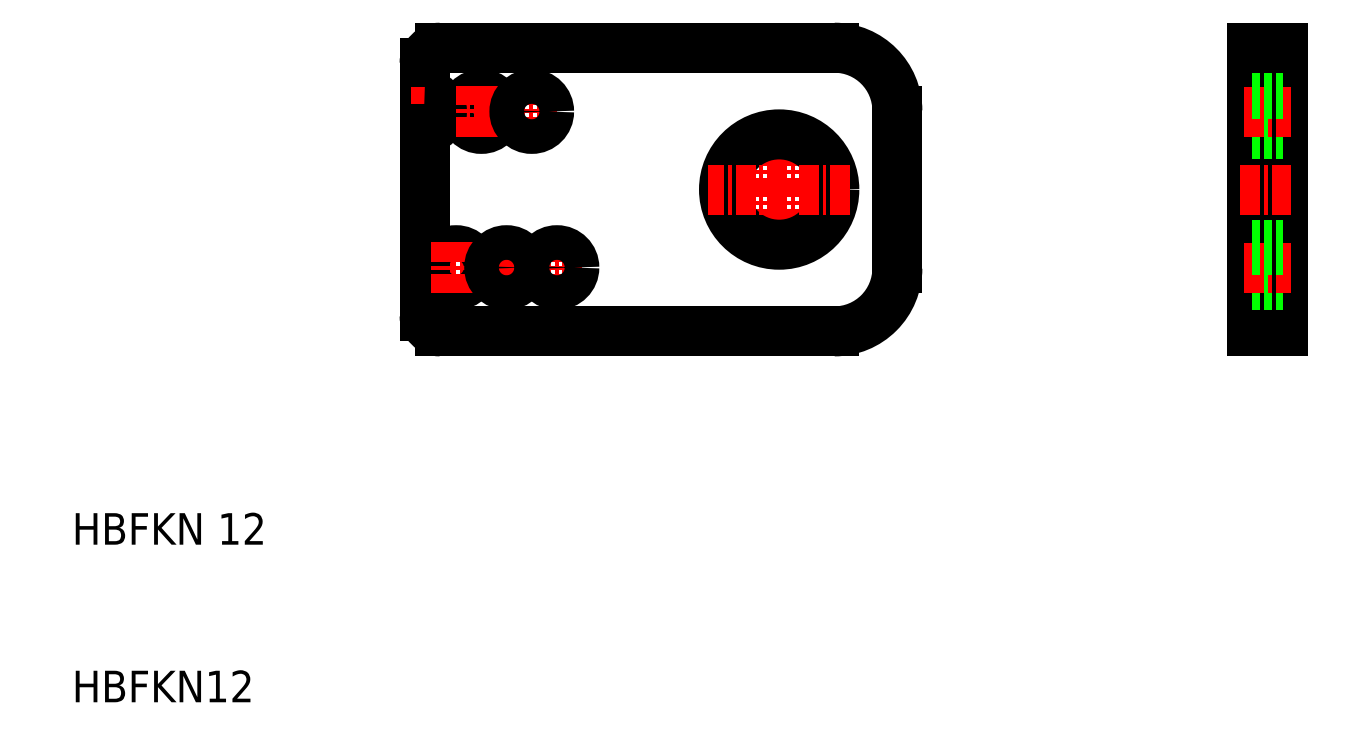
<metadata>
{"format":"dxf","ext":"dxf","renderer":"ezdxf+matplotlib","layout":"modelspace","background":"white","min_lineweight":24,"dpi":150}
</metadata>
<code>
0
SECTION
2
ENTITIES
0
TEXT
8
0
10
397.6
20
-21.12
30
0
40
2
1
HBFKN12
0
TEXT
8
0
10
397.6
20
-11.12
30
0
40
2
1
HBFKN 12
0
LINE
8
0
10
472.5
20
2.417
30
0
11
472.5
21
20.42
31
0
0
LINE
8
0
10
474.5
20
20.42
30
0
11
474.5
21
2.417
31
0
0
ARC
8
0
10
446
20
16.42
30
0
40
4
50
0
51
90
0
LINE
8
0
10
420
20
17.47
30
0
11
420
21
19.42
31
0
0
CIRCLE
8
0
10
423.6
20
16.37
30
0
40
1.1
0
LINE
8
CENTER
10
428.4
20
16.37
30
0
11
418.9
21
16.37
31
0
0
LINE
8
CENTER
10
430
20
6.467
30
0
11
420.4
21
6.467
31
0
0
LINE
8
0
10
421
20
2.417
30
0
11
446
21
2.417
31
0
0
CIRCLE
8
0
10
422
20
6.467
30
0
40
1.1
0
LINE
8
0
10
420
20
15.27
30
0
11
420
21
3.417
31
0
0
LINE
8
CENTER
10
422
20
8.067
30
0
11
422
21
4.867
31
0
0
ARC
8
0
10
421
20
3.417
30
0
40
1
50
180
51
270
0
ARC
8
0
10
420
20
16.37
30
0
40
1.1
50
270
51
90
0
LINE
8
0
10
450
20
6.417
30
0
11
450
21
16.42
31
0
0
LINE
8
CENTER
10
442.5
20
6.917
30
0
11
442.5
21
15.85
31
0
0
CIRCLE
8
0
10
442.5
20
11.42
30
0
40
3.5
0
LINE
8
CENTER
10
428.4
20
8.067
30
0
11
428.4
21
4.867
31
0
0
LINE
8
CENTER
10
425.2
20
8.067
30
0
11
425.2
21
4.867
31
0
0
CIRCLE
8
0
10
425.2
20
6.467
30
0
40
1.1
0
CIRCLE
8
0
10
428.4
20
6.467
30
0
40
1.1
0
ARC
8
0
10
446
20
6.417
30
0
40
4
50
270
51
0
0
LINE
8
CENTER
10
447
20
11.42
30
0
11
438
21
11.42
31
0
0
LINE
8
CENTER
10
426.8
20
14.77
30
0
11
426.8
21
17.97
31
0
0
LINE
8
CENTER
10
423.6
20
14.77
30
0
11
423.6
21
17.97
31
0
0
CIRCLE
8
0
10
426.8
20
16.37
30
0
40
1.1
0
LINE
8
0
10
472.5
20
2.417
30
0
11
474.5
21
2.417
31
0
0
LINE
8
0
10
472.5
20
5.367
30
0
11
474.5
21
5.367
31
0
0
LINE
8
CENTER
10
472
20
6.467
30
0
11
475
21
6.467
31
0
0
LINE
8
0
10
472.5
20
7.567
30
0
11
474.5
21
7.567
31
0
0
LINE
8
0
10
472.5
20
7.917
30
0
11
474.5
21
7.917
31
0
0
LINE
8
CENTER
10
471.7
20
11.42
30
0
11
475.2
21
11.42
31
0
0
LINE
8
0
10
472.5
20
14.92
30
0
11
474.5
21
14.92
31
0
0
LINE
8
0
10
472.5
20
15.27
30
0
11
474.5
21
15.27
31
0
0
LINE
8
CENTER
10
472
20
16.37
30
0
11
475
21
16.37
31
0
0
LINE
8
0
10
472.5
20
17.47
30
0
11
474.5
21
17.47
31
0
0
LINE
8
0
10
421
20
20.42
30
0
11
446
21
20.42
31
0
0
ARC
8
0
10
421
20
19.42
30
0
40
1
50
90
51
180
0
LINE
8
0
10
472.5
20
20.42
30
0
11
474.5
21
20.42
31
0
0
ENDSEC
0
EOF

</code>
